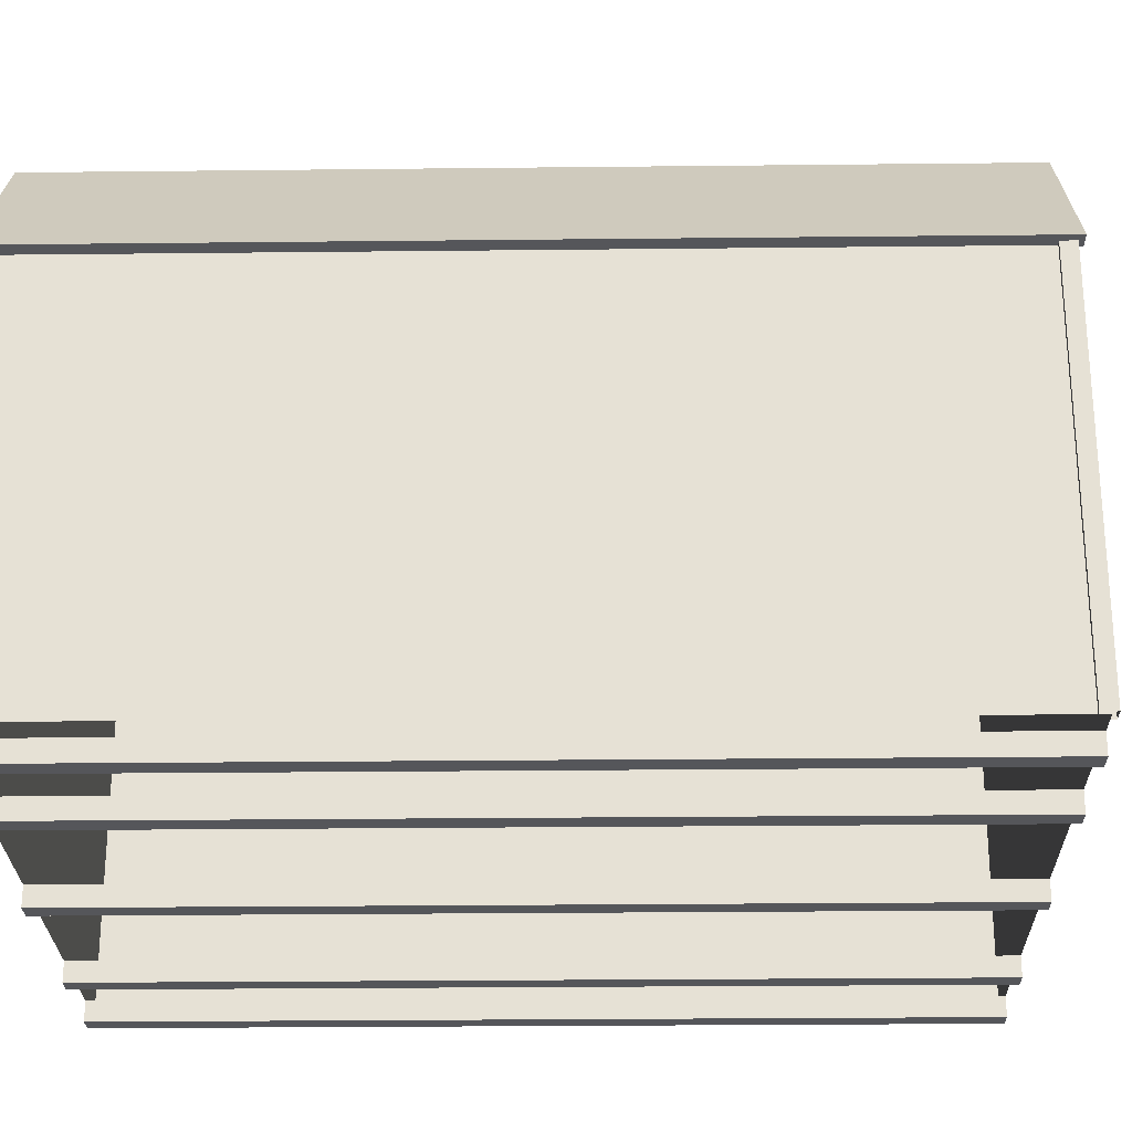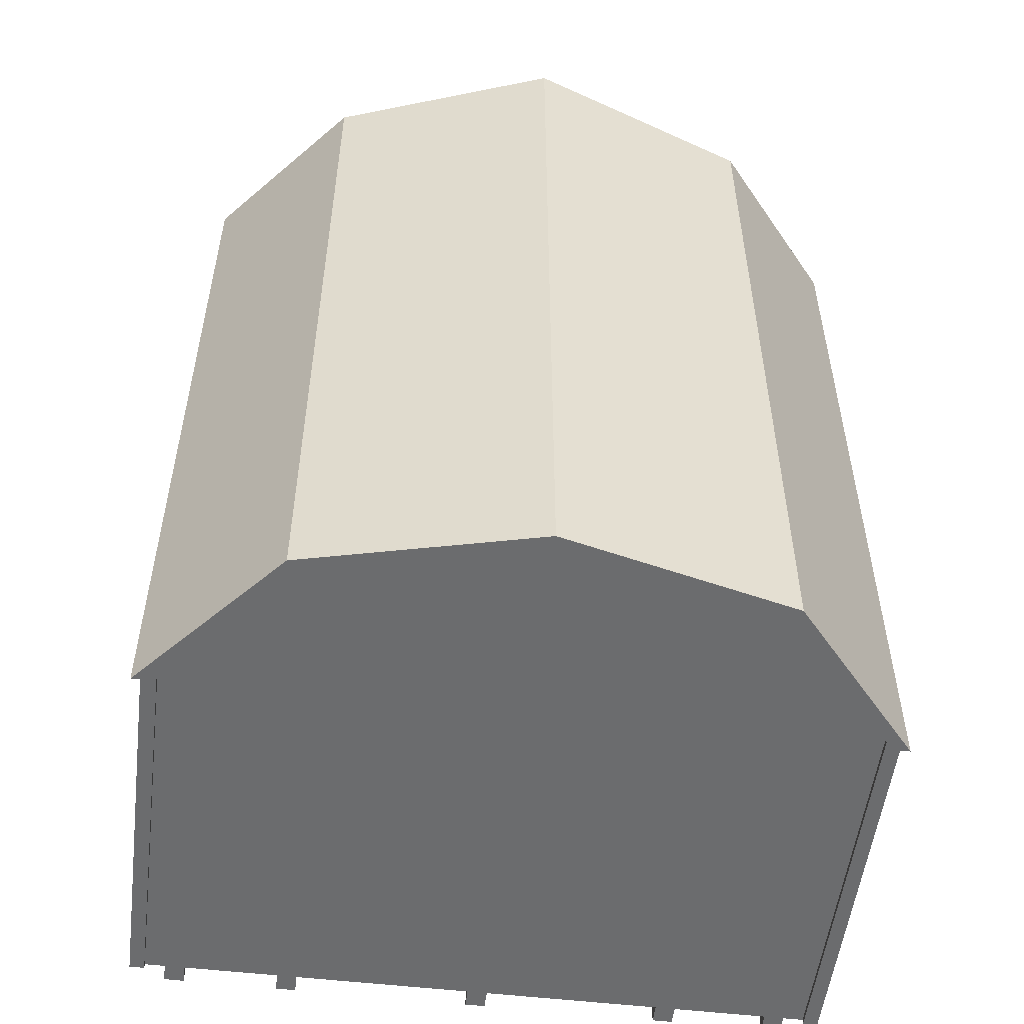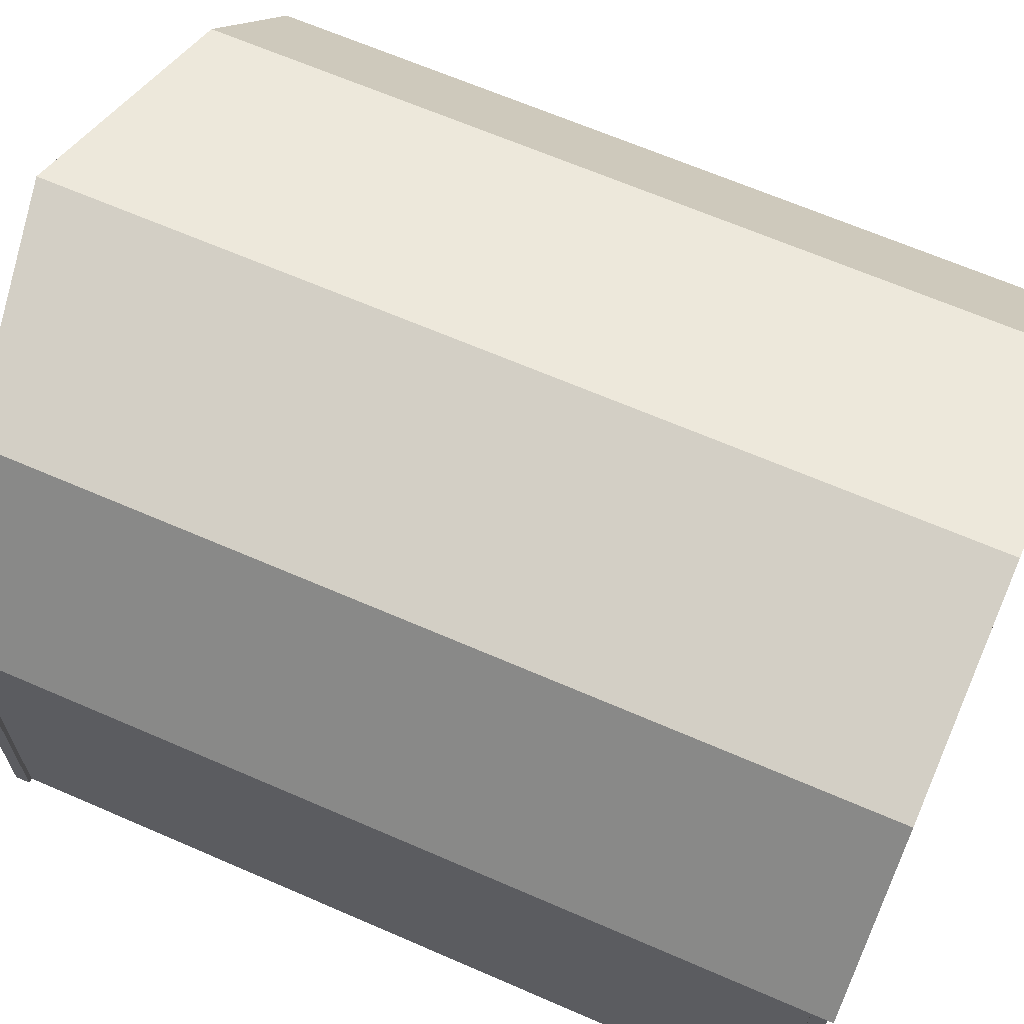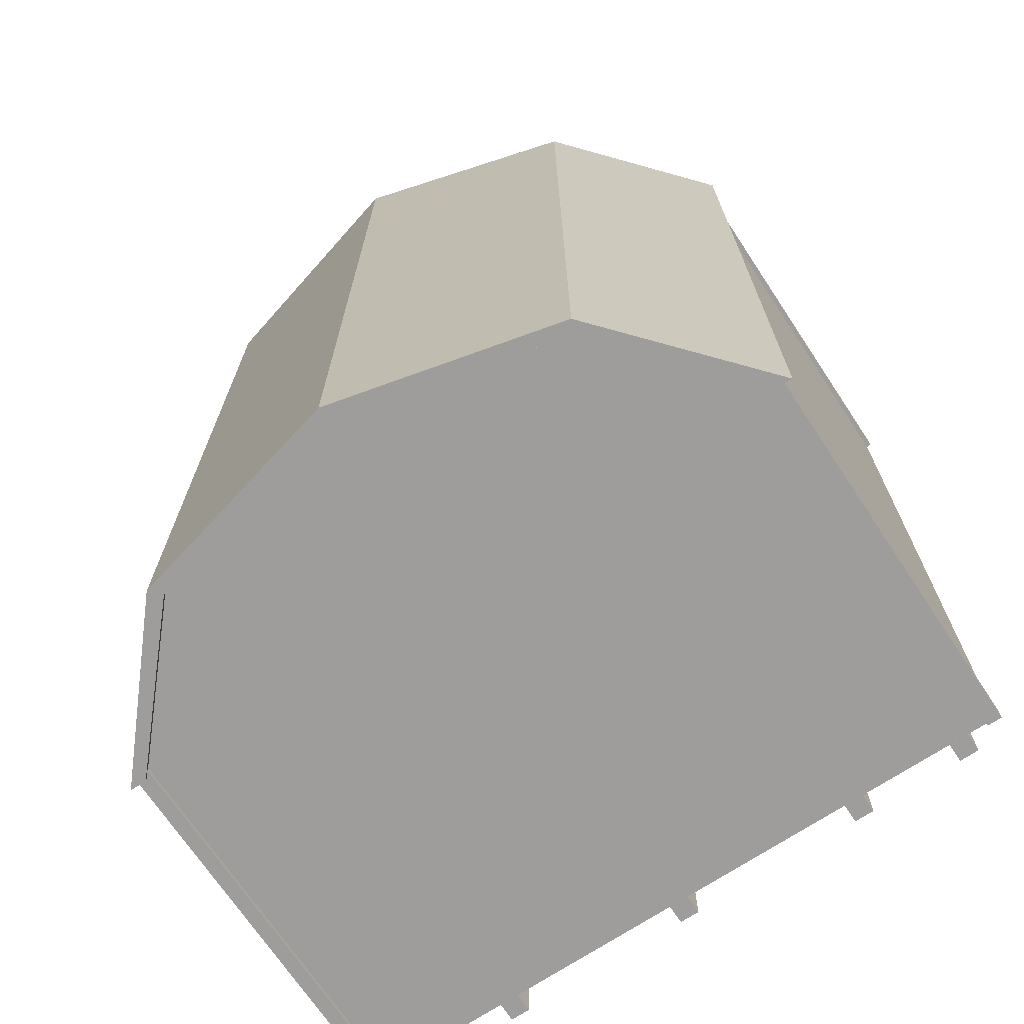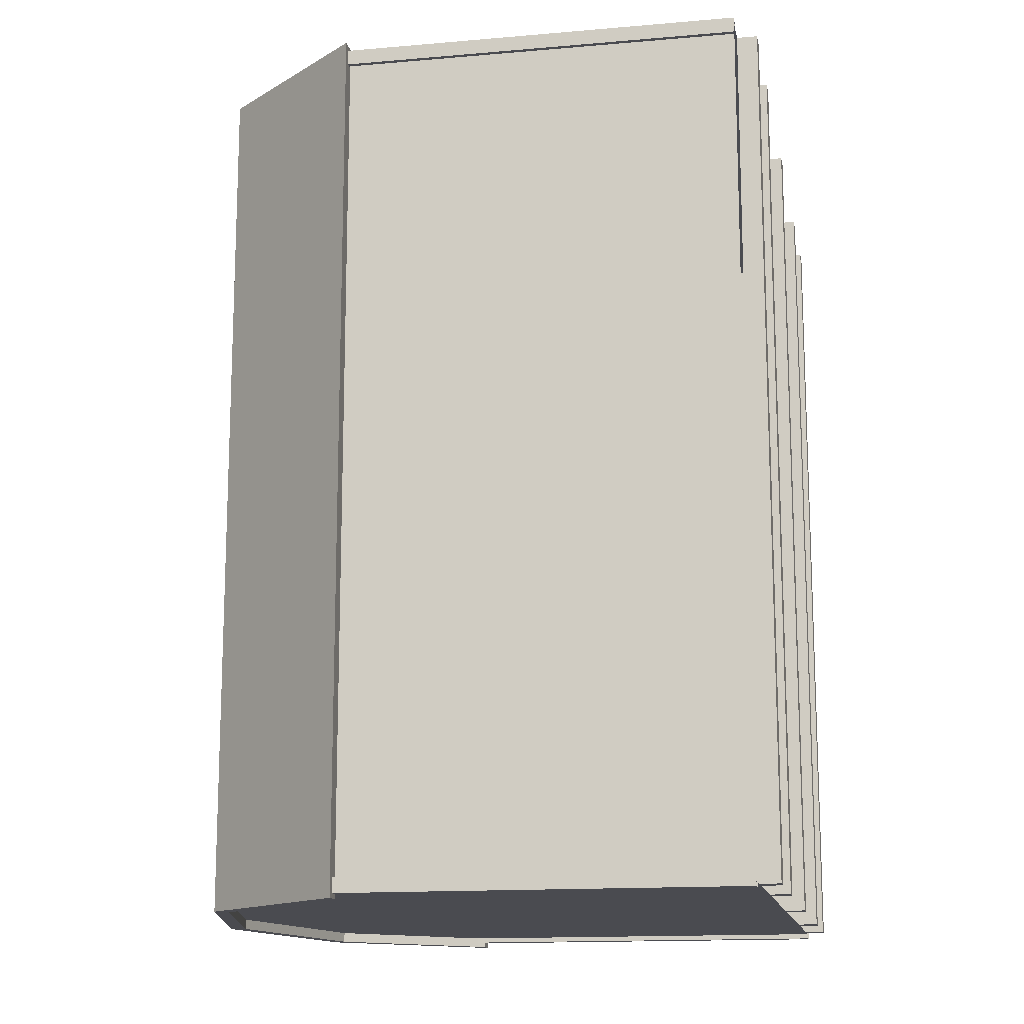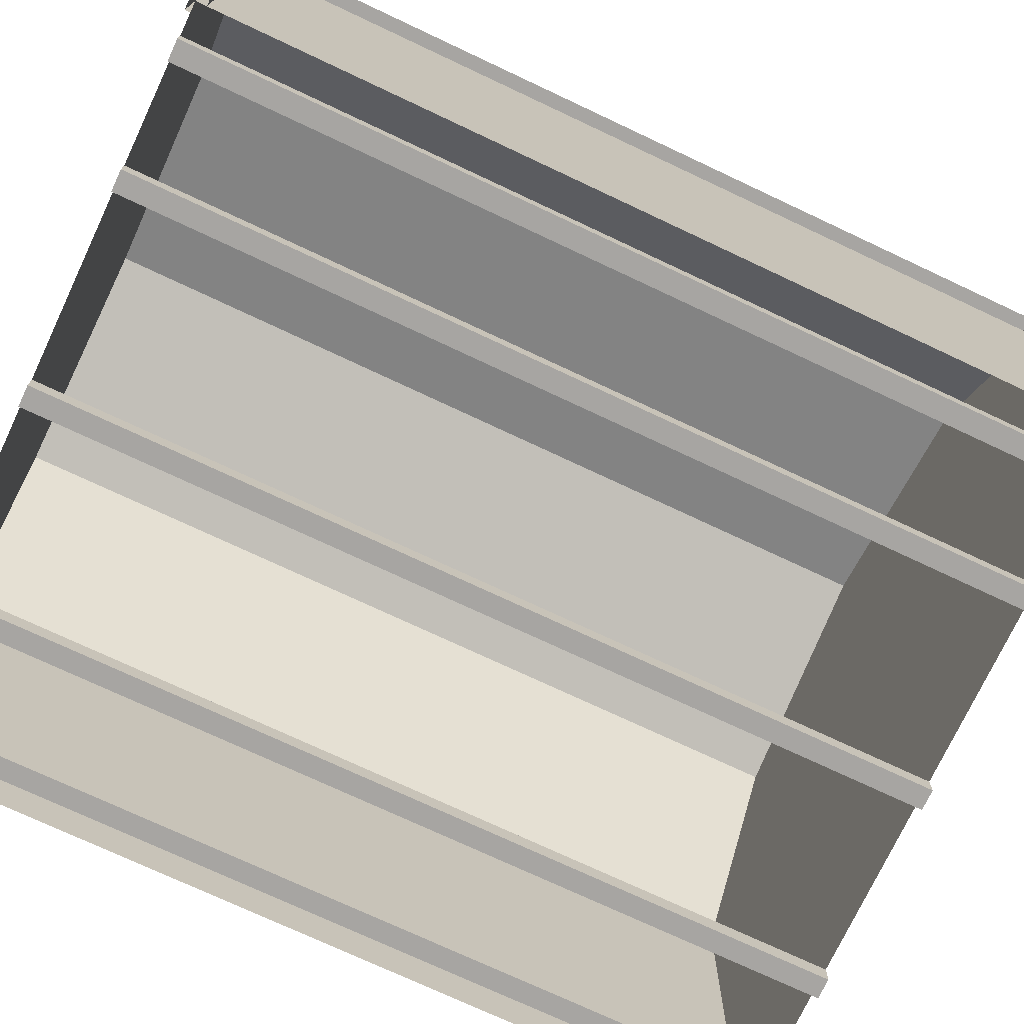
<metadata>
{"format":"obj","ext":"obj","renderer":"f3d","projection":"perspective","resolution":1024,"background":"white","views":[{"elev":-25.9,"azim":-89.0,"up":"+Y"},{"elev":-53.6,"azim":172.9,"up":"+Z"},{"elev":65.7,"azim":113.6,"up":"+Y"},{"elev":-70.5,"azim":-146.4,"up":"+Z"},{"elev":-14.4,"azim":-79.1,"up":"+Z"},{"elev":-73.9,"azim":-115.2,"up":"+Y"}]}
</metadata>
<code>
o High Wall Barns_12x14.obj
g default
v 1.859 2.097 -2.311
v -1.859 2.097 -2.311
v -1.18 2.882 -2.311
v 0 3.167 -2.311
v 1.859 2.097 2.057
v -1.18 2.882 2.057
v -1.859 2.097 2.057
v 0 3.167 2.311
v -1.816 0.1016 -2.21
v -1.74 0.1016 -2.286
v -1.816 0.1016 -2.286
v -1.816 2.144 -2.21
v -1.816 2.144 -2.286
v -1.74 2.144 -2.286
v 1.816 0.1016 -2.21
v 1.74 0.1016 -2.286
v 1.816 0.1016 -2.286
v 1.816 2.144 -2.21
v 1.816 2.144 -2.286
v 1.74 2.144 -2.286
v -1.816 0.1016 1.956
v -1.74 0.1016 2.032
v -1.816 0.1016 2.032
v -1.816 2.144 1.956
v -1.816 2.144 2.032
v -1.74 2.144 2.032
v 1.816 0.1016 1.956
v 1.74 0.1016 2.032
v 1.816 0.1016 2.032
v 1.816 2.144 1.956
v 1.816 2.144 2.032
v 1.74 2.144 2.032
v -1.791 0.1016 -2.21
v -1.791 2.144 -2.21
v -1.791 2.144 1.956
v -1.791 0.1016 1.956
v -1.74 2.144 -2.261
v -1.74 0.1016 -2.261
v 1.74 0.1016 -2.261
v 1.74 2.144 -2.261
v 1.791 2.144 -2.21
v 1.791 0.1016 -2.21
v 1.791 0.1016 1.956
v 1.791 2.144 1.956
v -1.74 2.144 2.007
v -1.74 0.1016 2.007
v 1.74 0.1016 2.007
v 1.74 2.144 2.007
v 1.125 2.822 -2.311
v 1.77 2.097 -2.311
v -1.125 2.822 -2.311
v -1.77 2.097 -2.311
v 0 3.087 -2.311
v 1.77 2.097 2.057
v 1.125 2.822 2.057
v -1.77 2.097 2.057
v -1.125 2.822 2.057
v 0 3.087 2.311
v -1.791 2.092 2.007
v -1.791 2.092 -2.261
v 1.791 2.092 -2.261
v 1.791 2.092 2.007
v -1.791 0.1016 2.007
v 1.791 0.1016 2.007
v 1.791 0.1016 -2.261
v -1.791 0.1016 -2.261
v -1.637 0.1016 2.007
v -1.637 0.1016 -2.261
v -1.535 0.1016 -2.261
v -1.535 0.1016 2.007
v -1.637 0 2.007
v -1.535 0 2.007
v -1.535 0 -2.261
v -1.637 0 -2.261
v -1.052 0.1016 2.007
v -1.052 0.1016 -2.261
v -0.9502 0.1016 -2.261
v -0.9502 0.1016 2.007
v -1.052 0 2.007
v -0.9502 0 2.007
v -0.9502 0 -2.261
v -1.052 0 -2.261
v 1.637 0.1016 2.007
v 1.637 0.1016 -2.261
v 1.535 0.1016 -2.261
v 1.535 0.1016 2.007
v 1.637 0 2.007
v 1.535 0 2.007
v 1.535 0 -2.261
v 1.637 0 -2.261
v 1.052 0.1016 2.007
v 1.052 0.1016 -2.261
v 0.9502 0.1016 -2.261
v 0.9502 0.1016 2.007
v 1.052 0 2.007
v 0.9502 0 2.007
v 0.9502 0 -2.261
v 1.052 0 -2.261
v -0.0508 0.1016 2.007
v -0.0508 0.1016 -2.261
v 0.0508 0.1016 -2.261
v 0.0508 0.1016 2.007
v -0.0508 0 2.007
v 0.0508 0 2.007
v 0.0508 0 -2.261
v -0.0508 0 -2.261
v 1.18 2.882 2.057
v 1.859 2.097 2.057
v -1.18 2.882 2.057
v -1.859 2.097 2.057
v 0 3.167 2.311
v 1.77 2.097 2.057
v 1.125 2.822 2.057
v -1.77 2.097 2.057
v -1.125 2.822 2.057
v 0 3.087 2.311
v -1.791 2.092 2.007
v 1.791 2.092 2.007
v -1.791 0.1016 2.007
v 1.791 0.1016 2.007
v 0 0.1016 2.007
v 0 3.087 2.007
v -1.125 0.1016 2.007
v -1.125 2.822 2.007
v 1.125 0.1016 2.007
v 1.125 2.822 2.007
v 0 3.087 -2.261
v 0 0.1016 -2.261
v -1.125 2.822 -2.261
v -1.125 0.1016 -2.261
v 1.125 2.822 -2.261
v 1.125 0.1016 -2.261
v 1.18 2.882 -2.311
v 1.859 2.097 -2.311
v -1.859 2.097 -2.311
v -1.18 2.882 -2.311
v 0 3.167 -2.311
v 1.125 2.822 -2.311
v 1.77 2.097 -2.311
v -1.125 2.822 -2.311
v -1.77 2.097 -2.311
v 0 3.087 -2.311
v -1.791 2.092 -2.261
v 1.791 2.092 -2.261
v 1.791 0.1016 -2.261
v -1.791 0.1016 -2.261
v -1.637 0.1016 2.007
v -1.535 0.1016 2.007
v -1.637 0 2.007
v -1.535 0 2.007
v -1.052 0.1016 2.007
v -0.9502 0.1016 2.007
v -1.052 0 2.007
v -0.9502 0 2.007
v 1.637 0.1016 2.007
v 1.535 0.1016 2.007
v 1.637 0 2.007
v 1.535 0 2.007
v 1.052 0.1016 2.007
v 0.9502 0.1016 2.007
v 1.052 0 2.007
v 0.9502 0 2.007
v -0.0508 0.1016 2.007
v 0.0508 0.1016 2.007
v -0.0508 0 2.007
v 0.0508 0 2.007
v -1.637 0.1016 -2.261
v -1.535 0.1016 -2.261
v -1.535 0 -2.261
v -1.637 0 -2.261
v -1.052 0.1016 -2.261
v -0.9502 0.1016 -2.261
v -0.9502 0 -2.261
v -1.052 0 -2.261
v 1.637 0.1016 -2.261
v 1.535 0.1016 -2.261
v 1.535 0 -2.261
v 1.637 0 -2.261
v 1.052 0.1016 -2.261
v 0.9502 0.1016 -2.261
v 0.9502 0 -2.261
v 1.052 0 -2.261
v -0.0508 0.1016 -2.261
v 0.0508 0.1016 -2.261
v 0.0508 0 -2.261
v -0.0508 0 -2.261
v 1.18 2.882 -2.311
v 1.859 2.097 -2.311
v 0 3.167 -2.311
v 1.18 2.882 2.057
v 1.859 2.097 2.057
v 0 3.167 2.311
g Shed
f 65 62 64
f 61 62 65
f 60 66 63
f 59 60 63
g Sides
f 107 113 112
f 108 107 112
f 111 116 113
f 107 111 113
f 111 109 115
f 116 111 115
f 109 110 114
f 115 109 114
g Shed
f 124 123 121
f 122 124 121
f 117 119 123
f 124 117 123
f 120 118 125
f 118 126 125
f 125 126 121
f 126 122 121
f 129 127 128
f 130 129 128
f 143 129 130
f 146 143 130
f 131 144 132
f 144 145 132
f 127 131 128
f 131 132 128
g Sides
f 133 134 139
f 138 133 139
f 137 133 138
f 142 137 138
f 136 140 141
f 135 136 141
f 137 142 140
f 136 137 140
g Floor
f 148 147 149
f 148 149 150
f 152 151 153
f 152 153 154
f 157 155 158
f 155 156 158
f 161 159 162
f 159 160 162
f 164 163 165
f 164 165 166
f 167 168 169
f 170 167 169
f 171 172 173
f 174 171 173
f 176 178 177
f 176 175 178
f 180 182 181
f 180 179 182
f 183 184 185
f 183 185 186
f 69 70 72
f 73 69 72
f 68 67 70
f 69 68 70
f 67 68 74
f 67 74 71
f 71 74 72
f 74 73 72
f 75 76 82
f 75 82 79
f 76 75 78
f 77 76 78
f 77 78 80
f 81 77 80
f 79 82 80
f 82 81 80
f 99 100 106
f 99 106 103
f 100 99 102
f 101 100 102
f 101 102 104
f 105 101 104
f 106 104 103
f 106 105 104
f 94 97 96
f 94 93 97
f 91 93 94
f 92 93 91
f 98 92 95
f 92 91 95
f 97 98 95
f 97 95 96
f 86 89 88
f 86 85 89
f 83 85 86
f 84 85 83
f 90 84 87
f 84 83 87
f 89 90 87
f 89 87 88
g Trim
f 21 24 36
f 24 35 36
f 25 21 23
f 25 24 21
f 26 23 22
f 26 25 23
f 46 45 22
f 45 26 22
f 32 48 47
f 32 47 28
f 29 32 28
f 31 32 29
f 27 31 29
f 30 31 27
f 30 27 43
f 44 30 43
f 15 18 42
f 18 41 42
f 17 19 15
f 19 18 15
f 20 17 16
f 20 19 17
f 40 16 39
f 40 20 16
f 14 37 38
f 10 14 38
f 11 14 10
f 13 14 11
f 13 11 9
f 12 13 9
f 12 9 33
f 34 12 33
g Sides
f 50 5 54
f 50 1 5
g Shed
f 55 49 54
f 49 50 54
f 58 53 55
f 53 49 55
f 53 58 57
f 51 53 57
f 52 57 56
f 51 57 52
g Sides
f 7 2 56
f 2 52 56
g Roof
f 6 3 7
f 3 2 7
f 8 4 6
f 4 3 6
f 188 190 191
f 187 190 188
f 189 192 190
f 187 189 190

</code>
